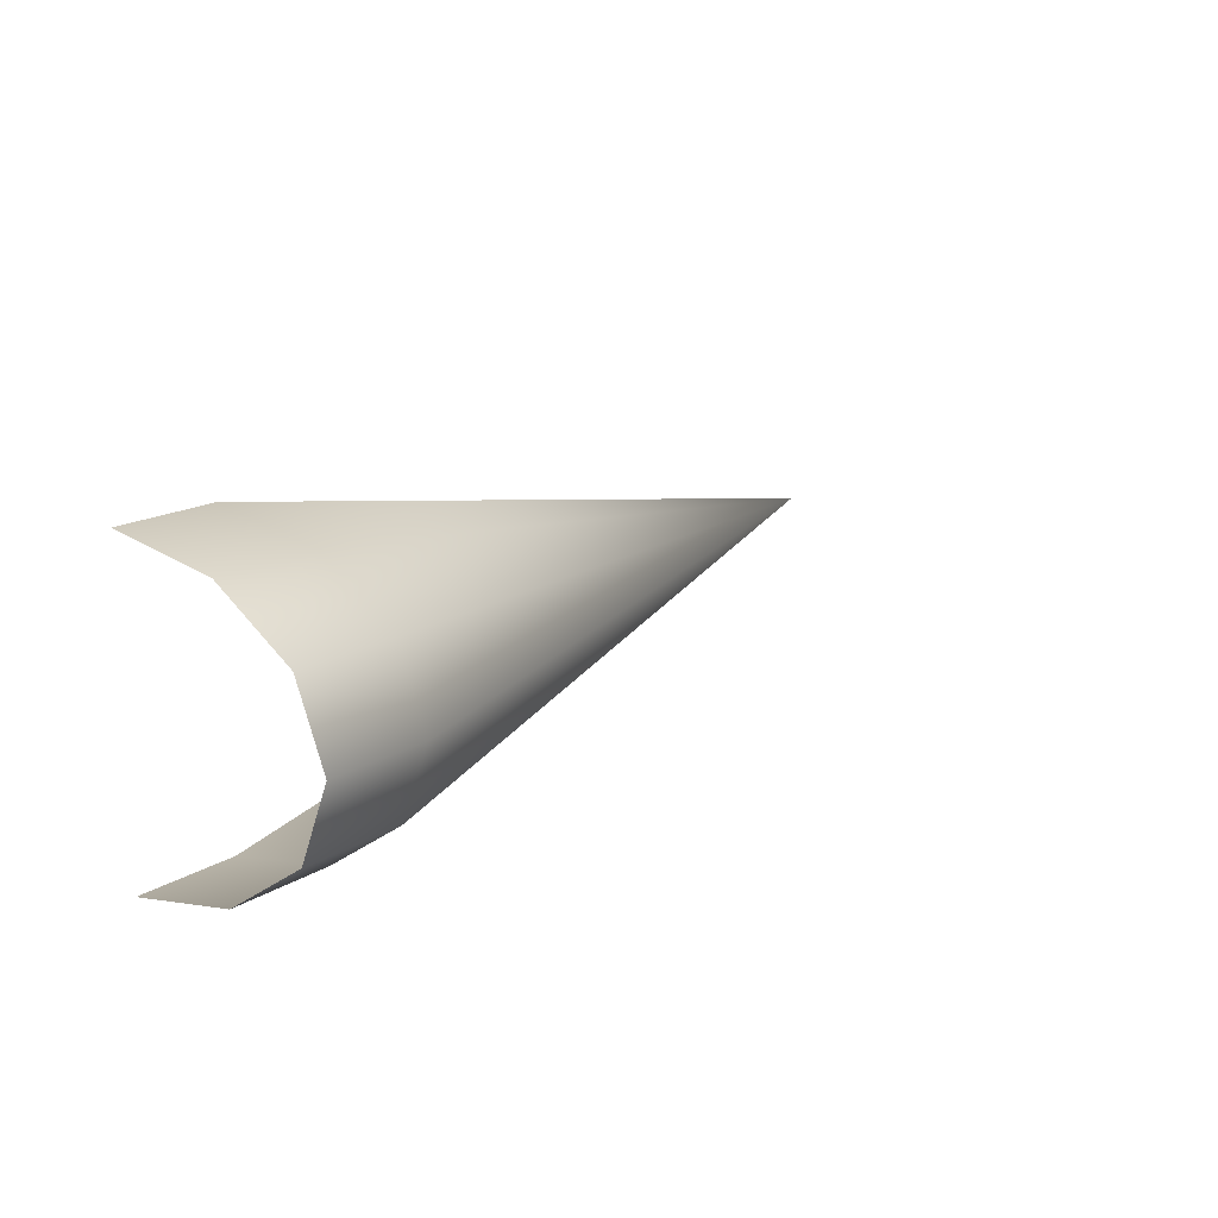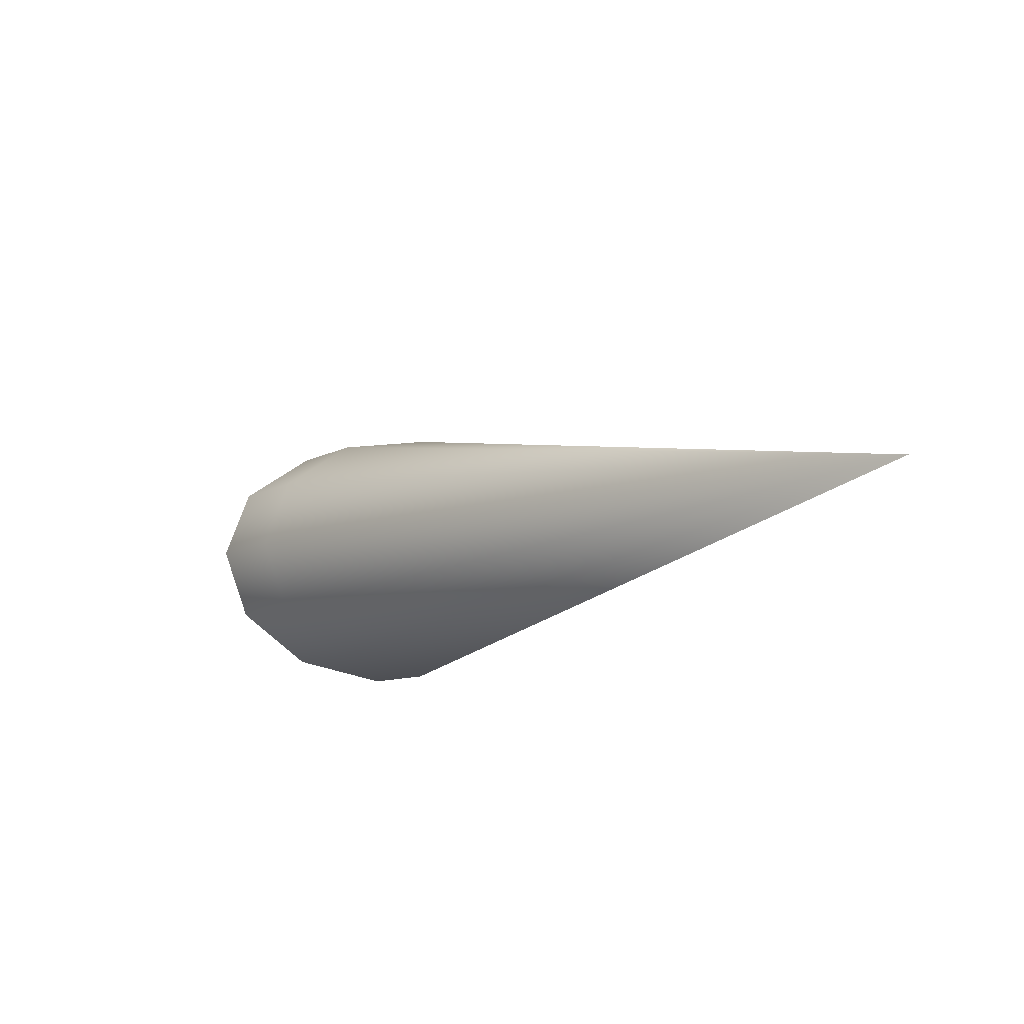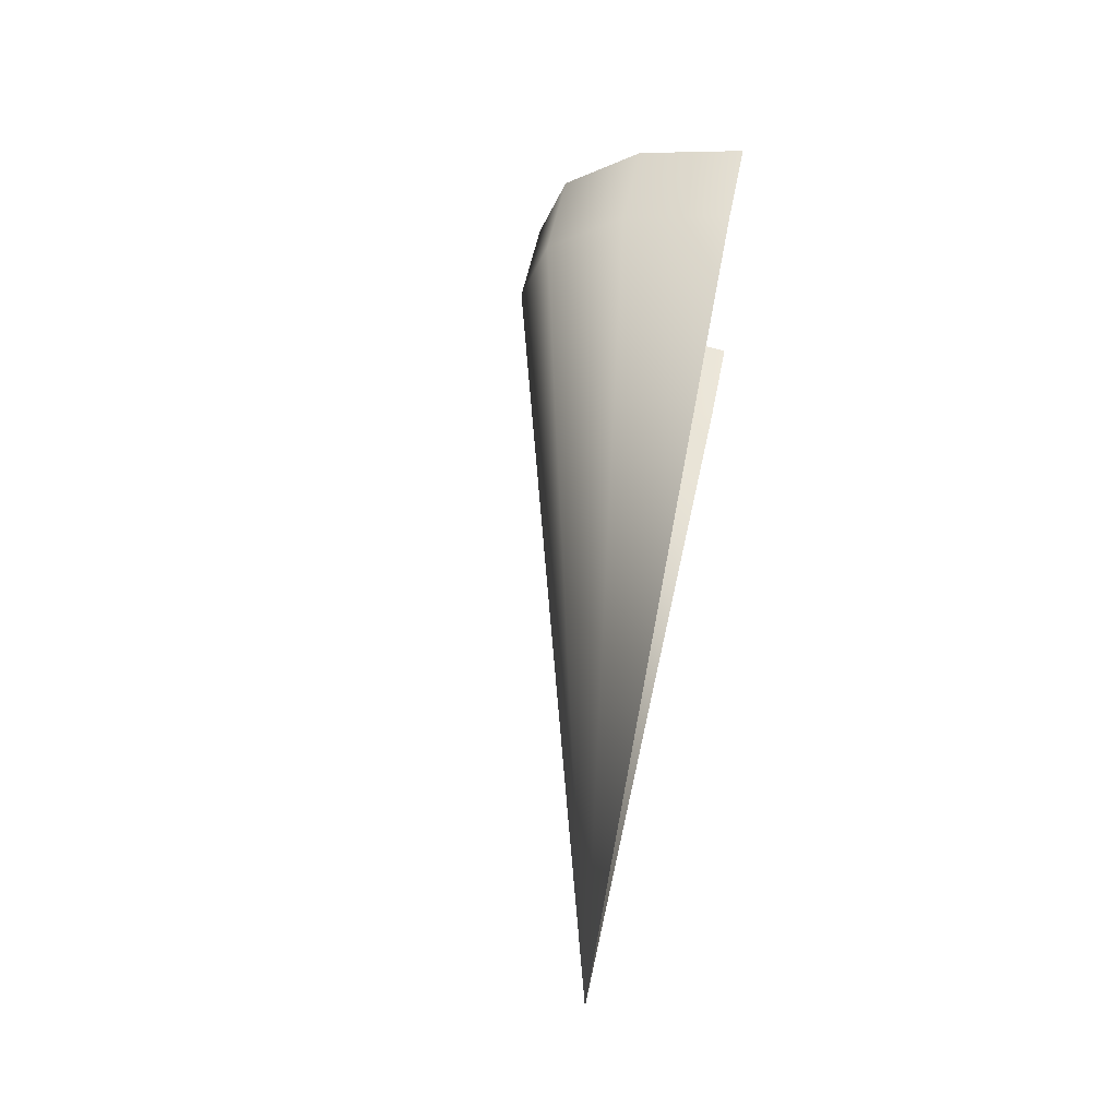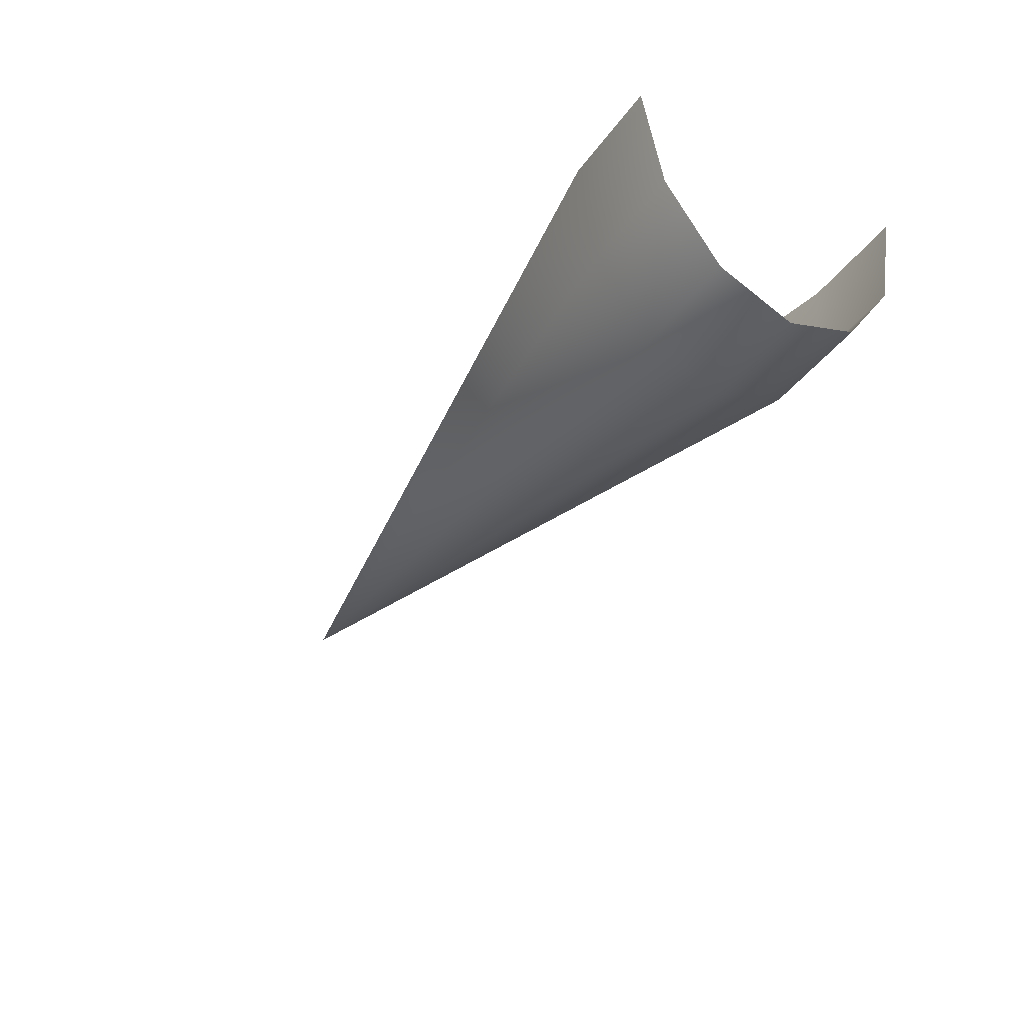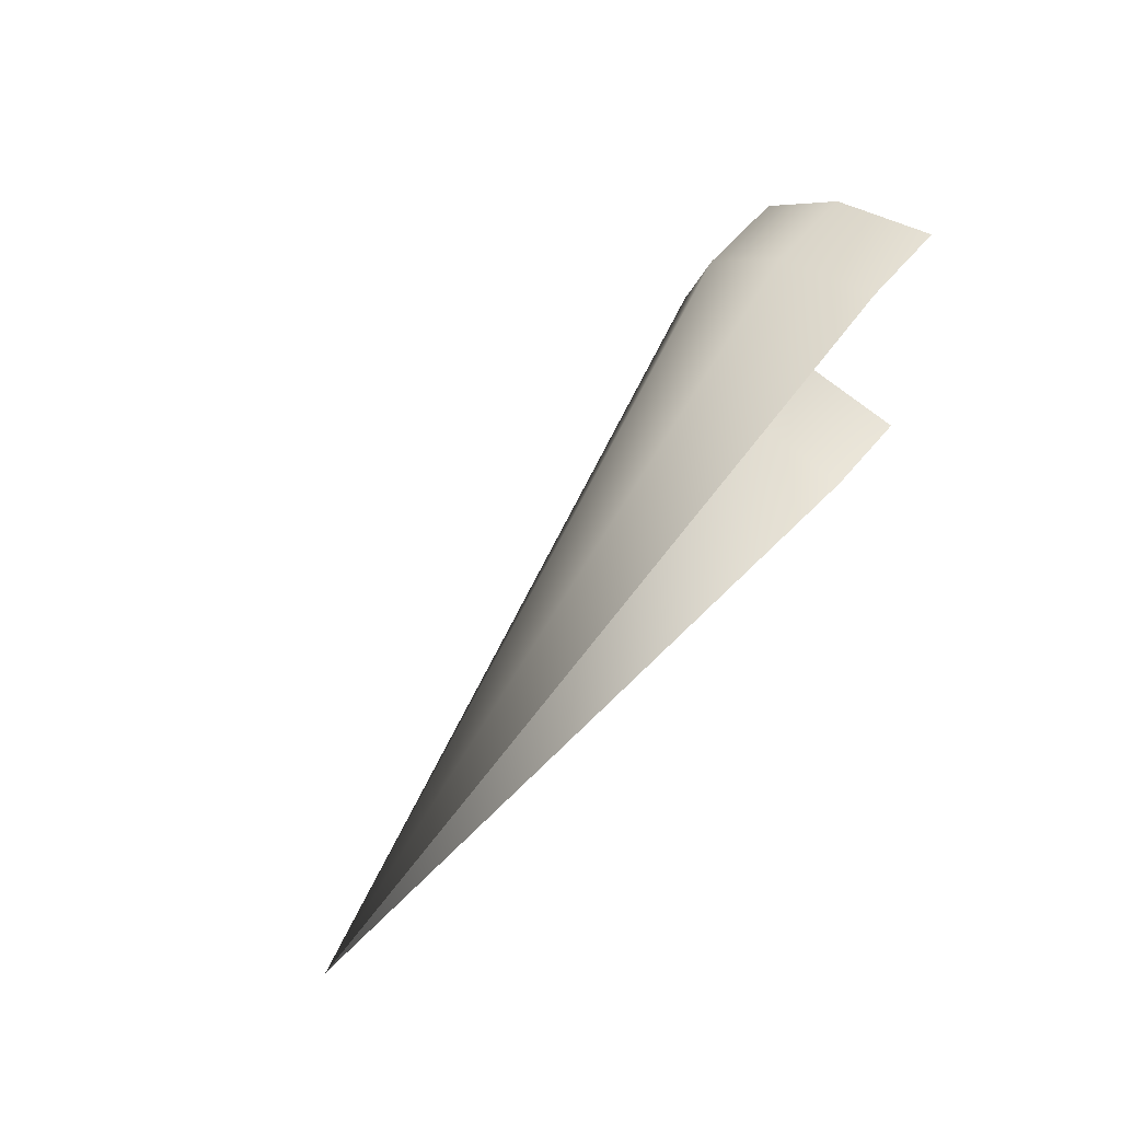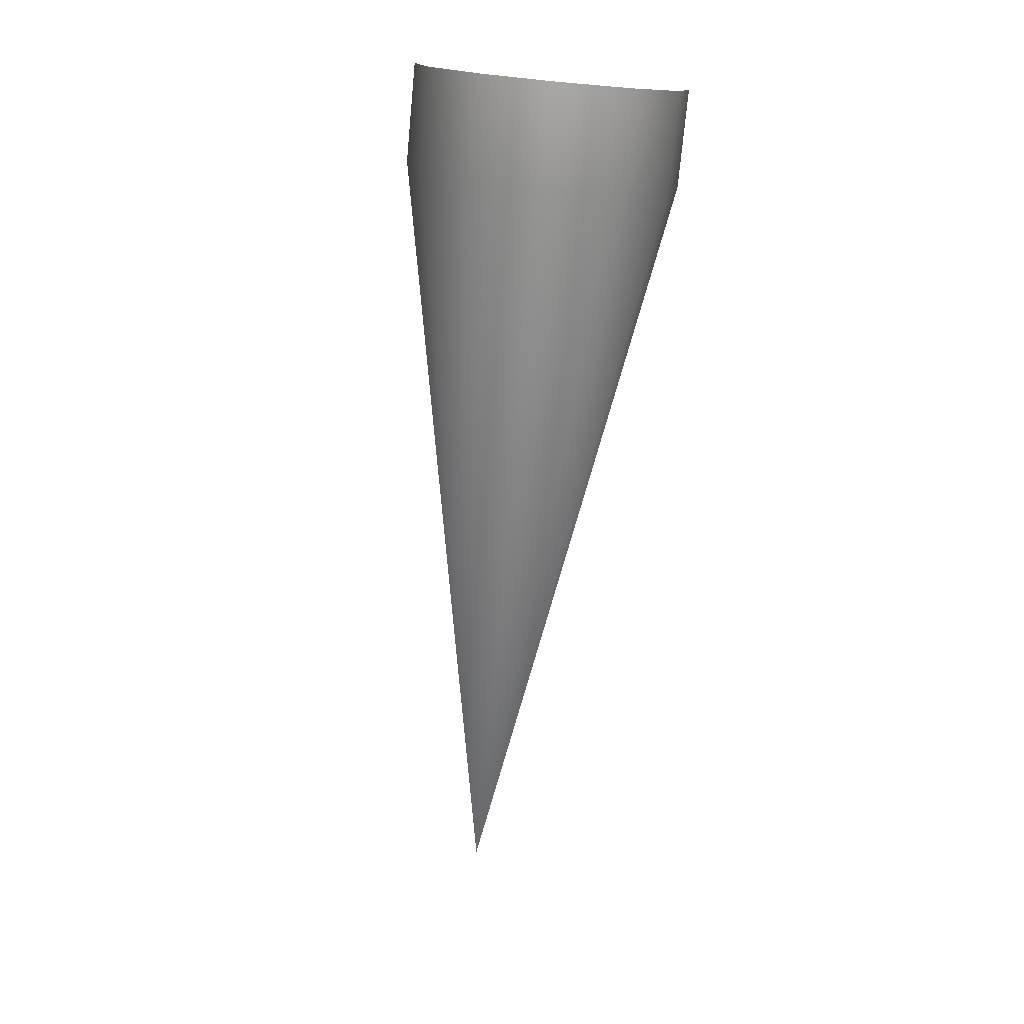
<metadata>
{"format":"obj","ext":"obj","renderer":"f3d","projection":"perspective","resolution":1024,"background":"white","views":[{"elev":16.3,"azim":-51.7,"up":"+Z"},{"elev":-9.4,"azim":55.1,"up":"+Z"},{"elev":51.3,"azim":100.9,"up":"+Z"},{"elev":-40.1,"azim":-122.2,"up":"+Y"},{"elev":54.2,"azim":128.3,"up":"+Z"},{"elev":-74.9,"azim":-95.4,"up":"+Y"}]}
</metadata>
<code>
v  6.521 0.1588 0
v  0.5116 -1.468 0
v  0.5112 -1.251 0.5489
v  0.51 -0.6602 0.9507
v  0.5085 0.1473 1.098
v  0.5085 0.1473 -1.098
v  0.51 -0.6602 -0.9507
v  0.5112 -1.251 -0.5489
v  -0.2596 -1.469 0
v  -0.2601 -1.253 0.5489
v  -0.2612 -0.6616 0.9507
v  -0.2627 0.1459 1.098
v  -0.2627 0.1459 -1.098
v  -0.2612 -0.6616 -0.9507
v  -0.2601 -1.253 -0.5489
g Mesh02
f 1 3 2
f 1 4 3
f 1 5 4
f 1 7 6
f 1 8 7
f 1 2 8
f 9 3 10
f 3 9 2
f 10 4 11
f 4 10 3
f 11 5 12
f 5 11 4
f 13 7 14
f 7 13 6
f 14 8 15
f 8 14 7
f 15 2 9
f 2 15 8
g

</code>
